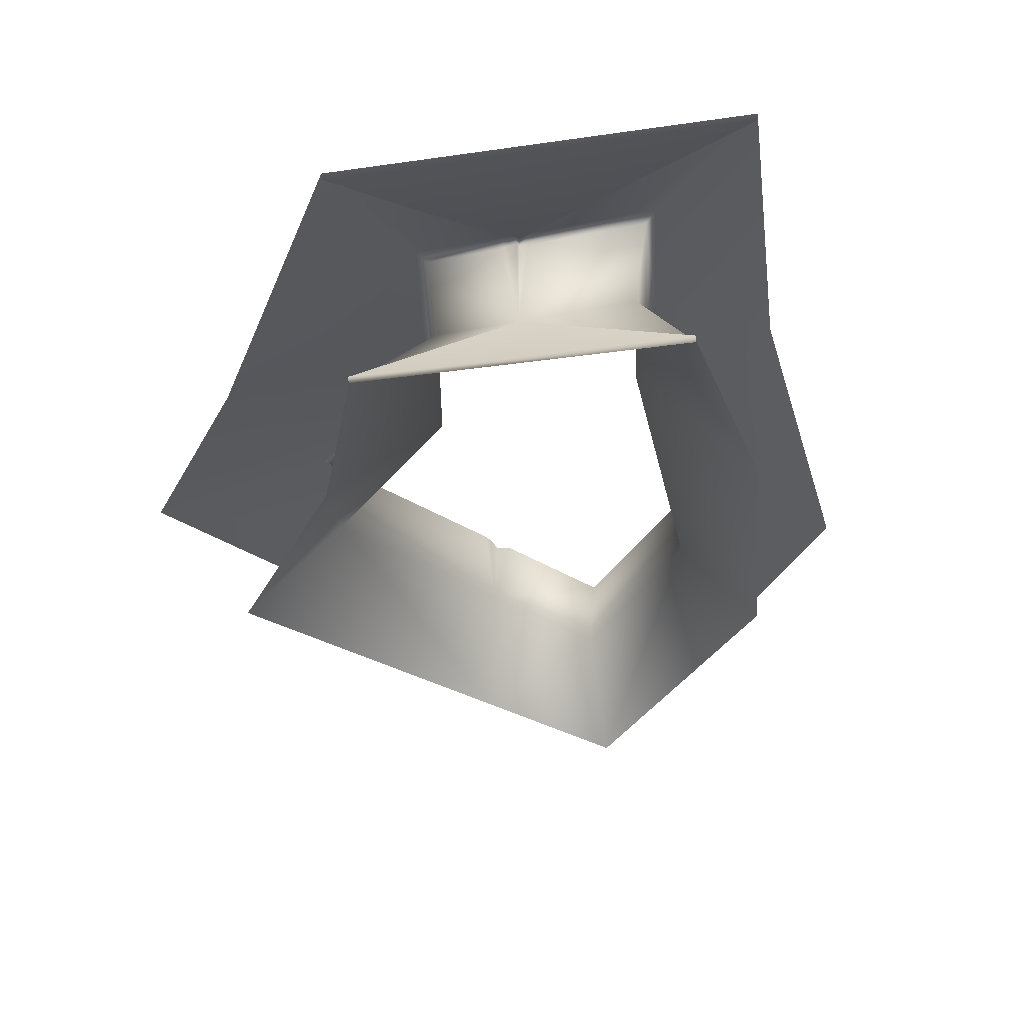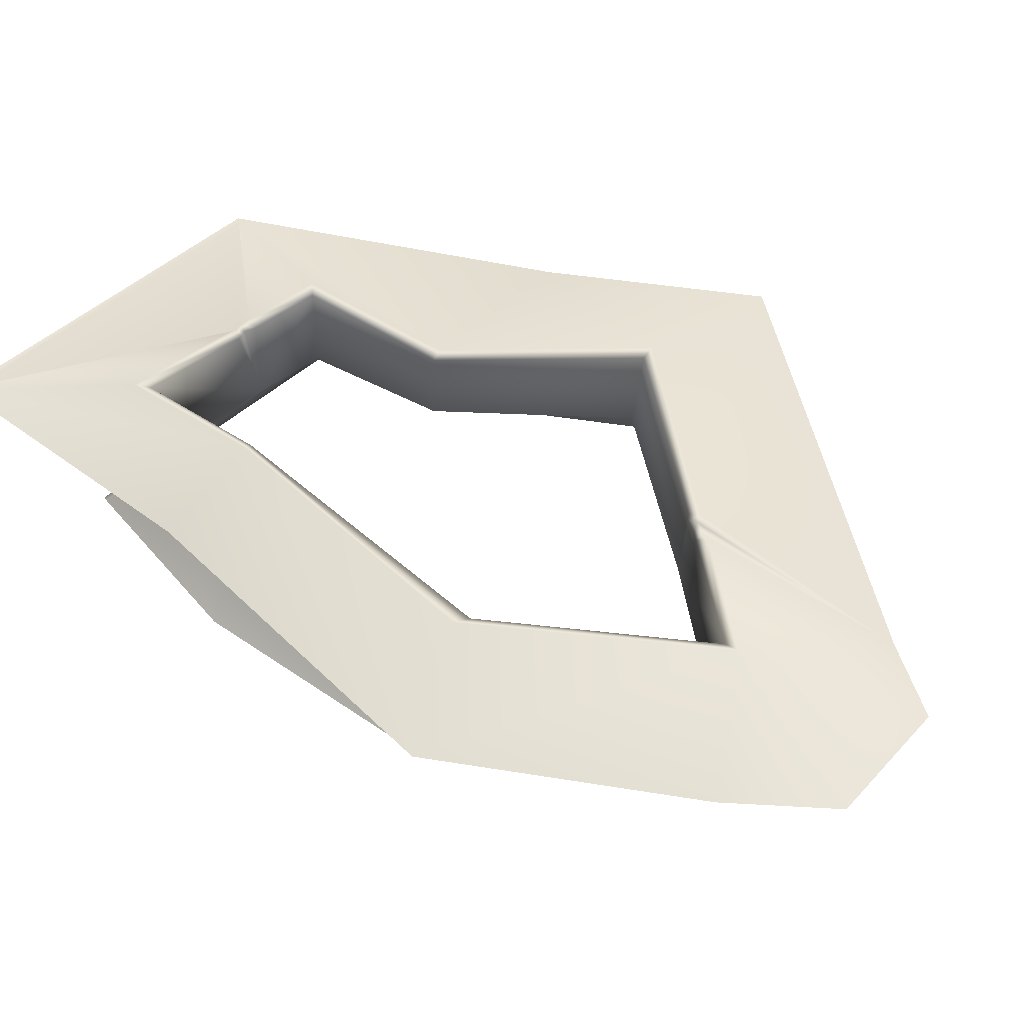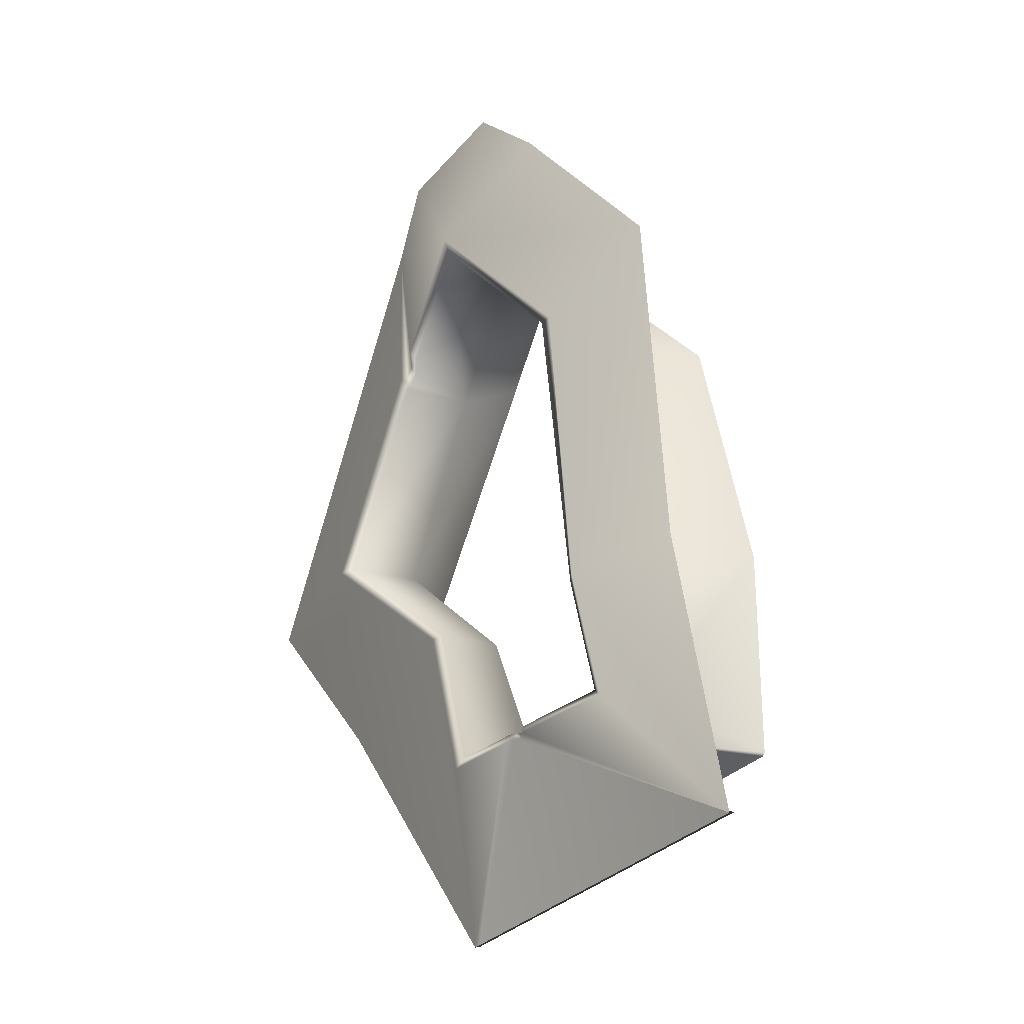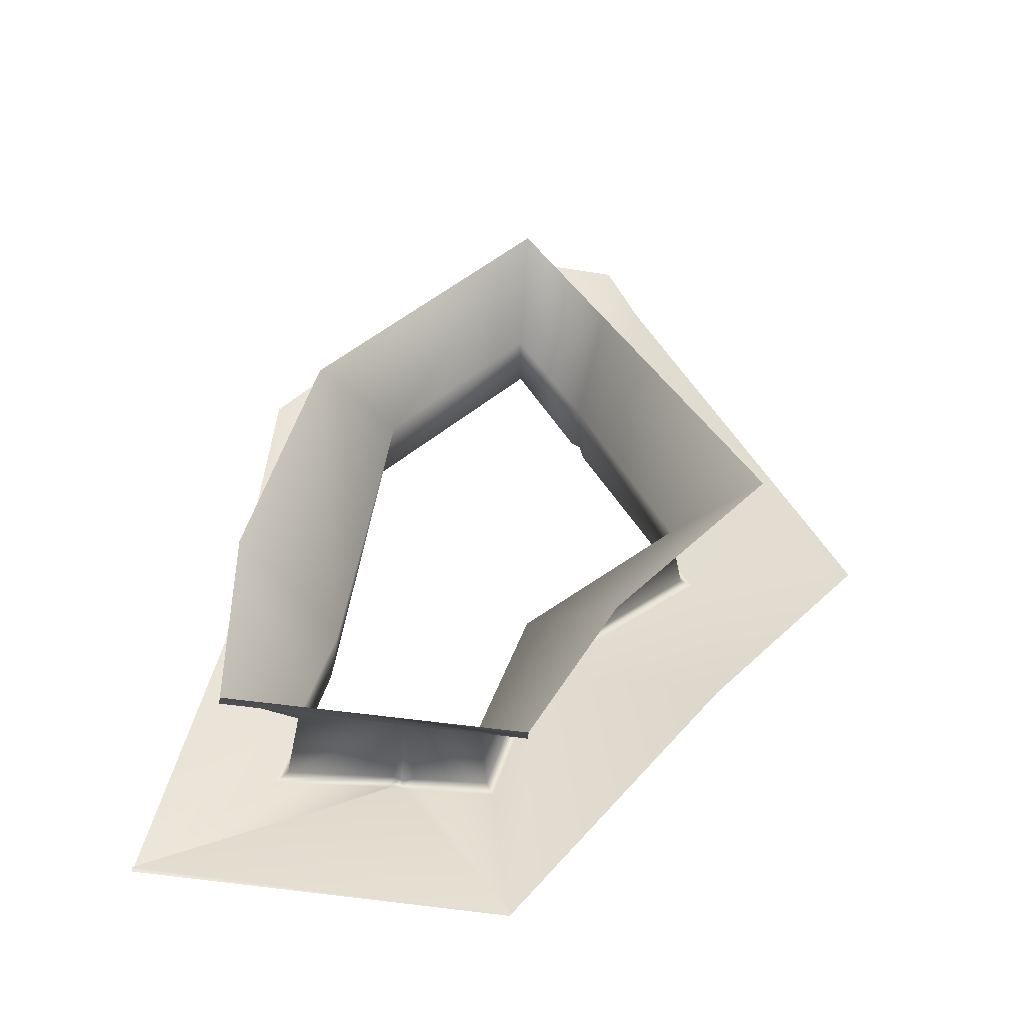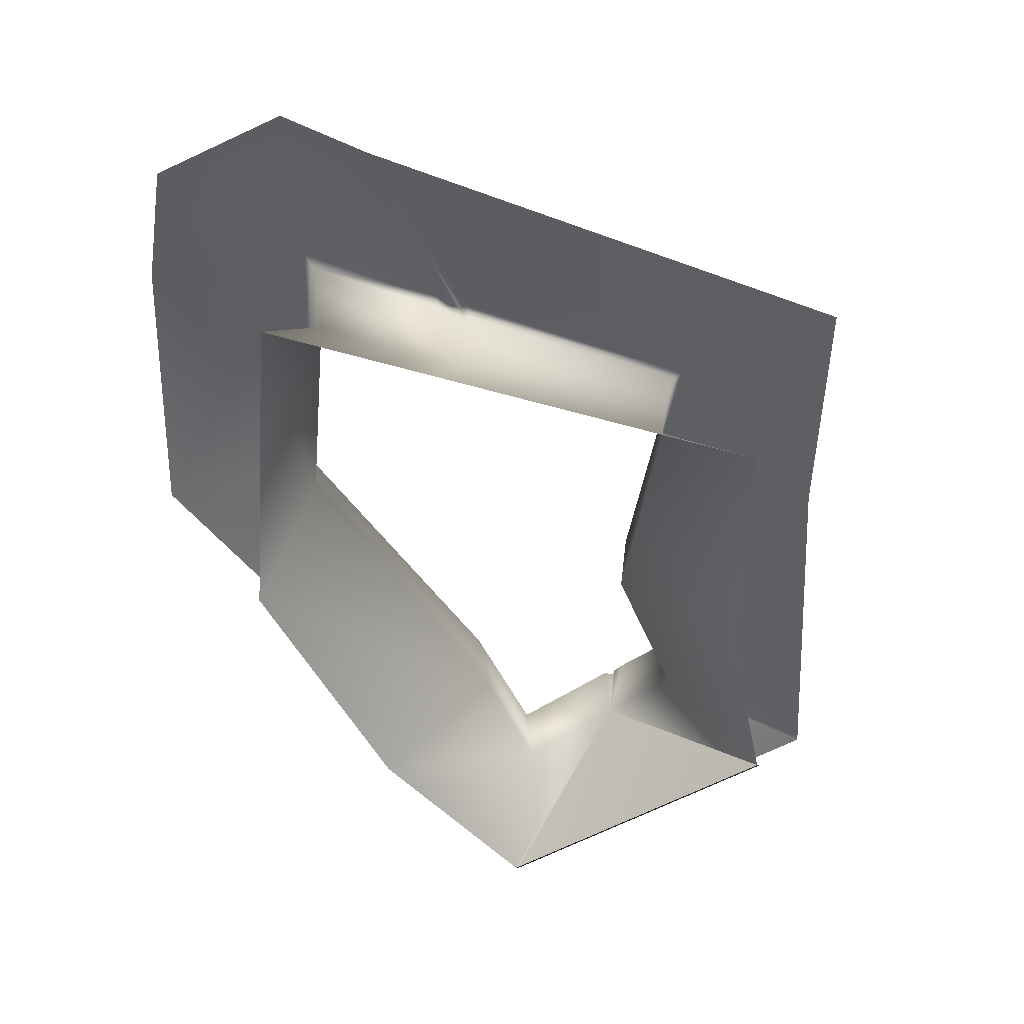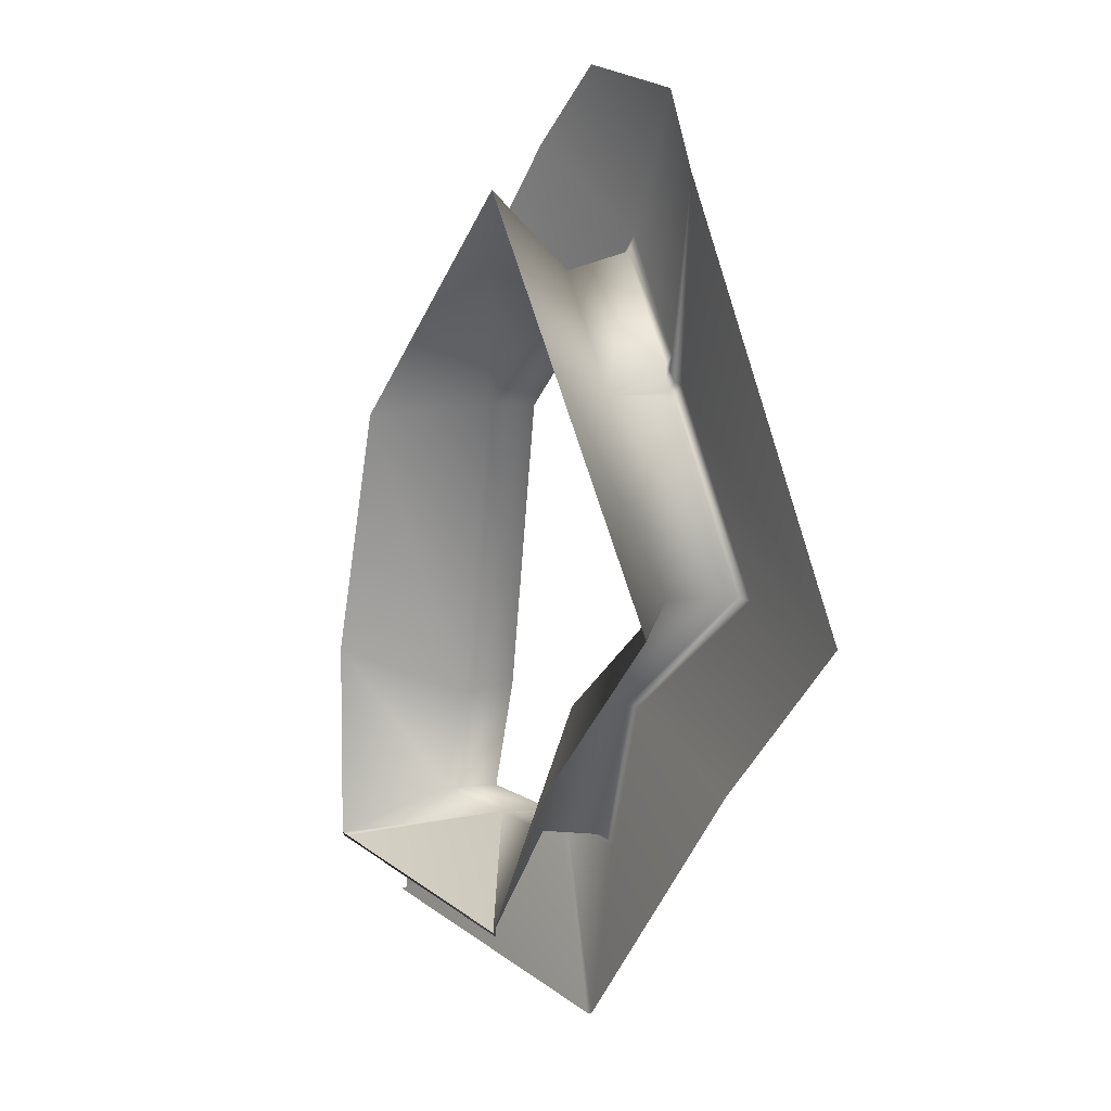
<metadata>
{"format":"obj","ext":"obj","renderer":"f3d","projection":"perspective","resolution":1024,"background":"white","views":[{"elev":-32.1,"azim":-160.5,"up":"+Y"},{"elev":48.1,"azim":-37.4,"up":"+Y"},{"elev":-24.9,"azim":-128.3,"up":"+Z"},{"elev":-43.8,"azim":-0.2,"up":"+Z"},{"elev":-49.3,"azim":40.8,"up":"+Y"},{"elev":7.8,"azim":54.5,"up":"+Z"}]}
</metadata>
<code>
g default
v 7.528 -36.17 181.5
v 101 -36.9 4.439
v 10.88 -35.21 -69.95
v -17.09 -36.01 -149.8
v -121.4 -36.48 -143.5
v -102.1 -35.79 -80.43
v -75.21 -34.64 99.92
v 0.6908 -12.99 -261.8
v -209.3 -12.99 -233.3
v -172.7 -12.99 -66.18
v -155.1 -12.99 139.5
v -50.83 -12.99 254.9
v -1.57 -12.99 297.8
v 71.51 -12.99 281
v 90.29 -12.99 235.5
v 213 -12.99 -9.641
v 124.4 -12.99 -104.8
v 12.32 -90.82 226.3
v 153 -90.82 -5.889
v 61.51 -90.82 -105.7
v 10.69 -90.82 -196
v -158.9 -90.82 -172.2
v -158.3 -90.82 -54.51
v -119.9 -90.82 93.77
v 8.041 6.806 192.2
v 9.379 9.832 201.5
v -86.61 6.48 97.64
v -96.4 9.097 96.19
v 109.5 6.314 2.721
v 116.4 9.658 1.393
v -108.5 5.03 -78.19
v -113.4 8.18 -75.73
v -129.9 6.681 -149.3
v -137.1 9.739 -154.4
v -12.86 6.204 -157.6
v -9.097 9.285 -163.4
v 14.21 2.711 -72.41
v 19.34 6.598 -74.09
v 45.55 9.773 133.9
v 42.58 6.639 127.7
v 46.28 -36.2 112.6
v 61.45 -90.82 145.2
v 54.24 9.759 117.7
v 51.62 6.595 110.8
v 49.3 5.307 125.8
v 51.05 7.205 119.2
v 47.6 3.327 120.5
v 49.49 5.195 113.4
v -55.66 9.45 -160.2
v -55.26 6.377 -154.6
v -60.2 -36.25 -146.6
v -67.72 6.474 -152.9
v -70.44 9.543 -158.3
v 10.34 -88.95 -198.7
v -159.3 -88.95 -174.9
v -62.15 7.093 -155.4
v -63.81 4.766 -155.9
v -65.16 6.498 -159.6
v -62.4 8.829 -159.6
v 0.7894 -16.19 -261.1
v -209.2 -16.19 -232.5
g WholeTerain:Mesh2
f 1 41 42 18
f 2 3 20 19
f 3 4 21 20
f 4 51 21
f 5 6 23 22
f 6 7 24 23
f 7 1 18 24
f 25 26 39 40
f 26 25 27 28
f 28 27 31 32
f 29 30 38 37
f 32 31 33 34
f 49 50 35 36
f 36 35 37 38
f 12 13 26
f 26 13 14
f 26 14 15
f 11 12 26 28
f 26 15 39
f 9 10 32 34
f 36 8 49
f 30 16 17 38
f 38 17 8 36
f 25 40 41 1
f 29 37 3 2
f 37 35 4 3
f 35 50 51 4
f 33 31 6 5
f 31 27 7 6
f 27 25 1 7
f 32 10 11 28
f 45 15 46
f 47 45 46 48
f 41 47 48
f 43 15 16 30
f 44 43 30 29
f 41 44 29 2
f 42 41 2 19
f 39 15 45
f 15 43 46
f 40 39 45 47
f 43 44 48 46
f 41 40 47
f 44 41 48
f 53 9 34
f 34 33 52 53
f 51 52 33 5
f 22 51 5
f 54 51 55
f 51 56 57
f 58 57 56 59
f 59 60 61 58
f 21 51 54
f 51 22 55
f 22 21 54 55
f 51 50 56
f 52 51 57
f 53 52 57 58
f 50 49 59 56
f 49 8 60 59
f 8 9 61 60
f 9 53 58 61

</code>
